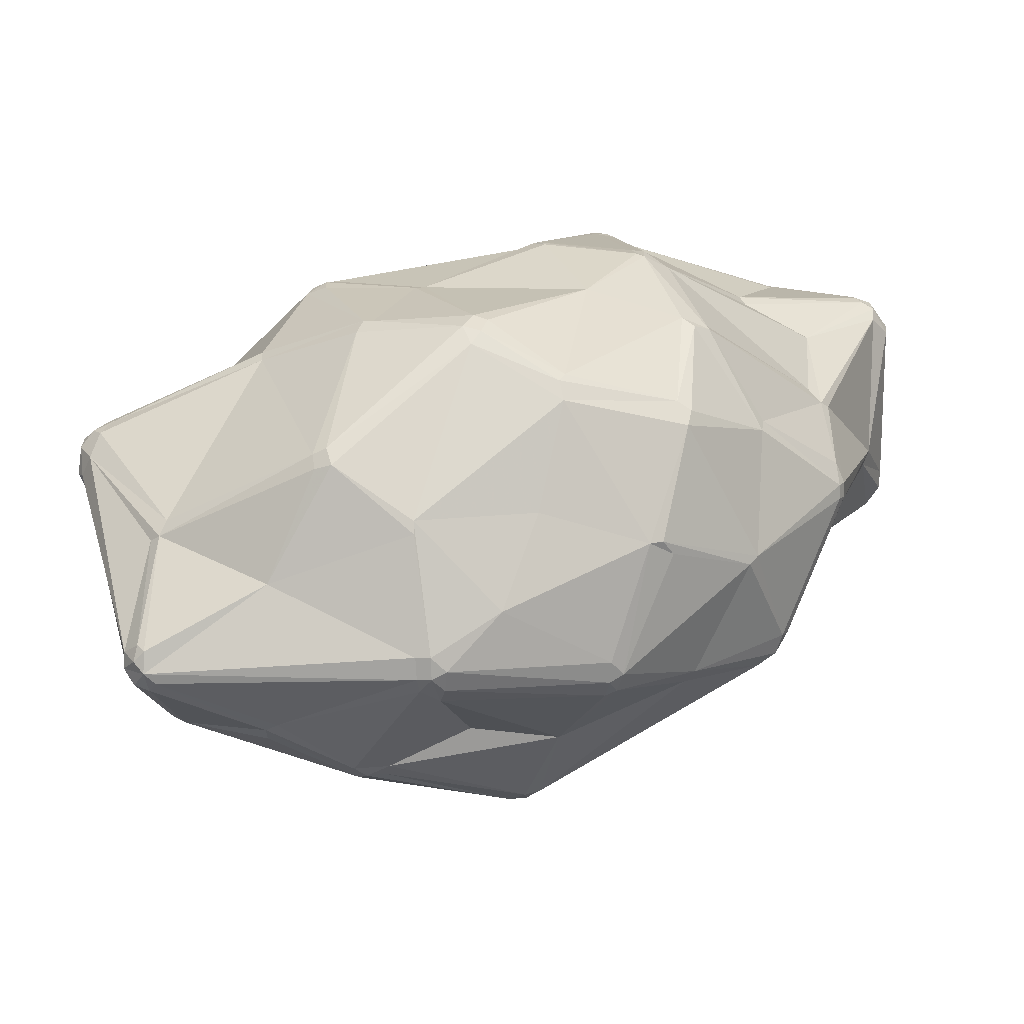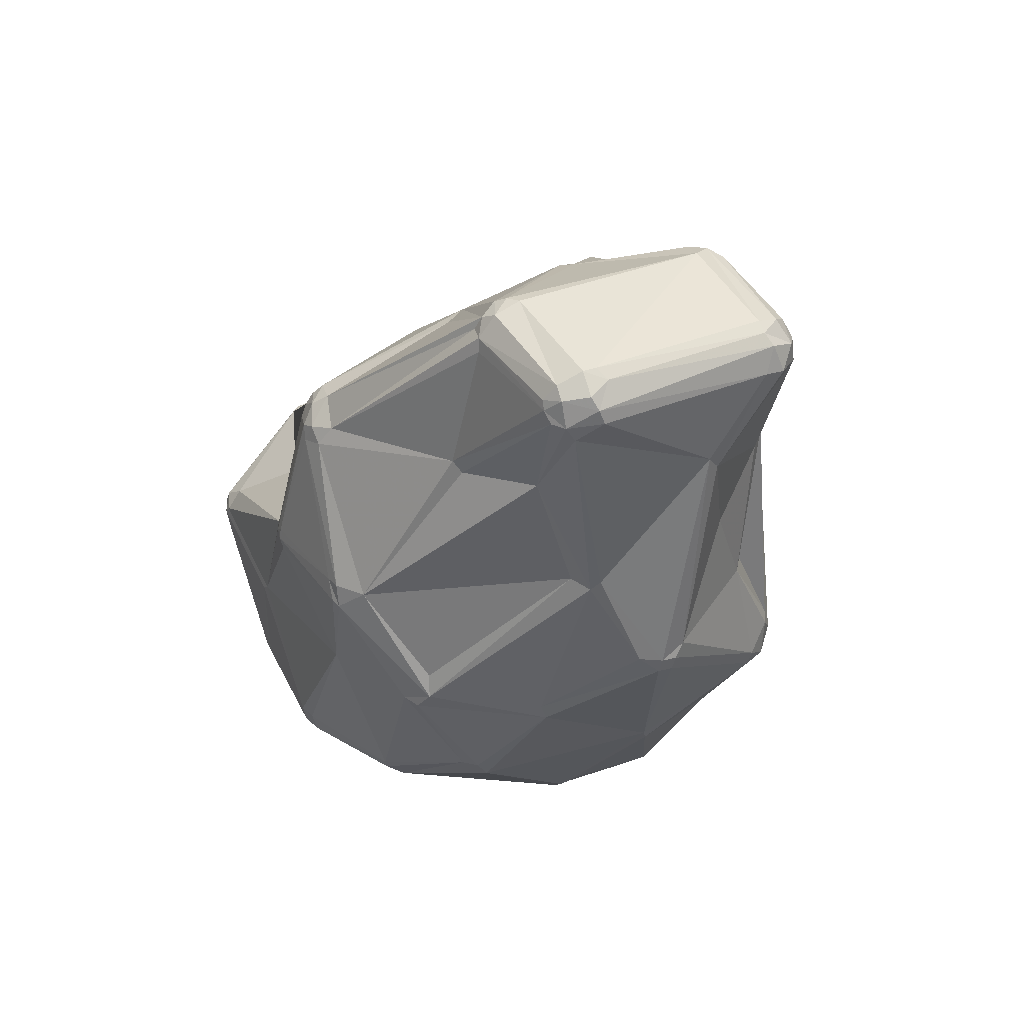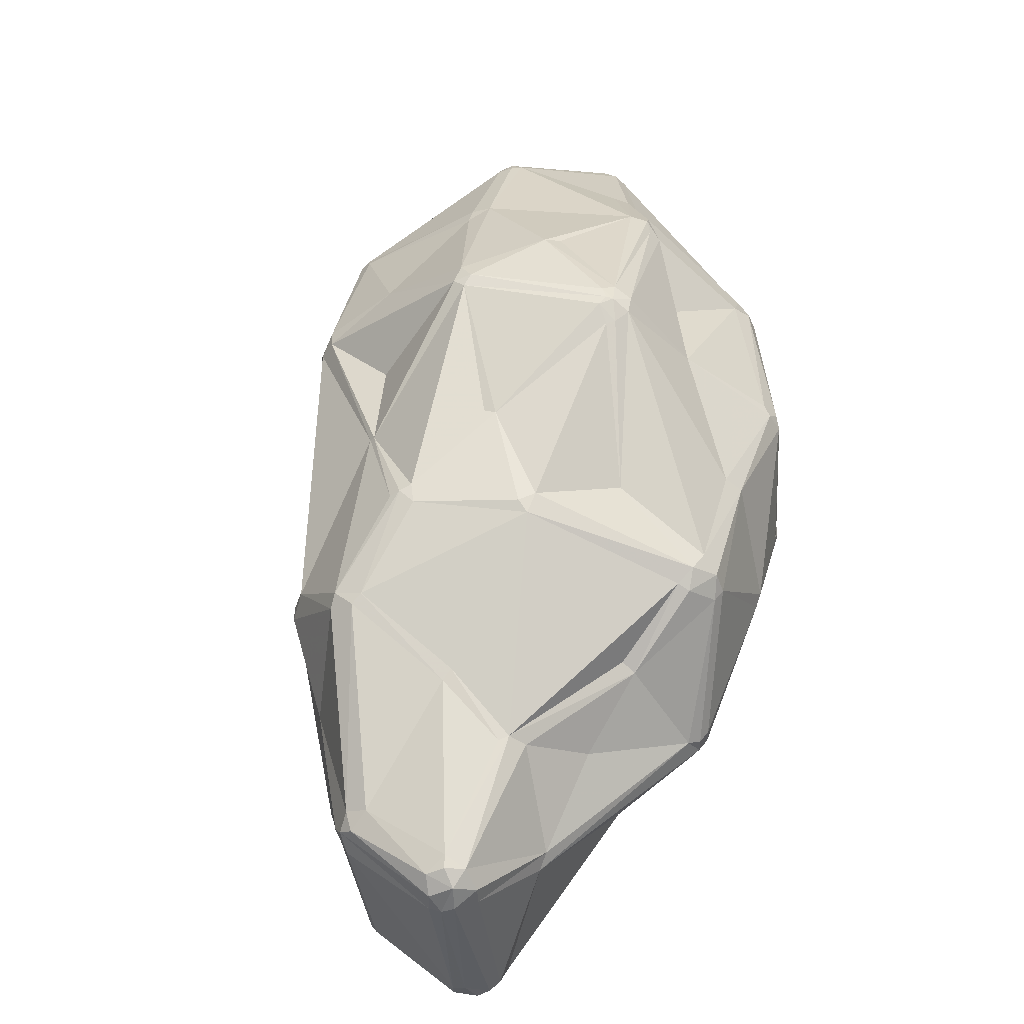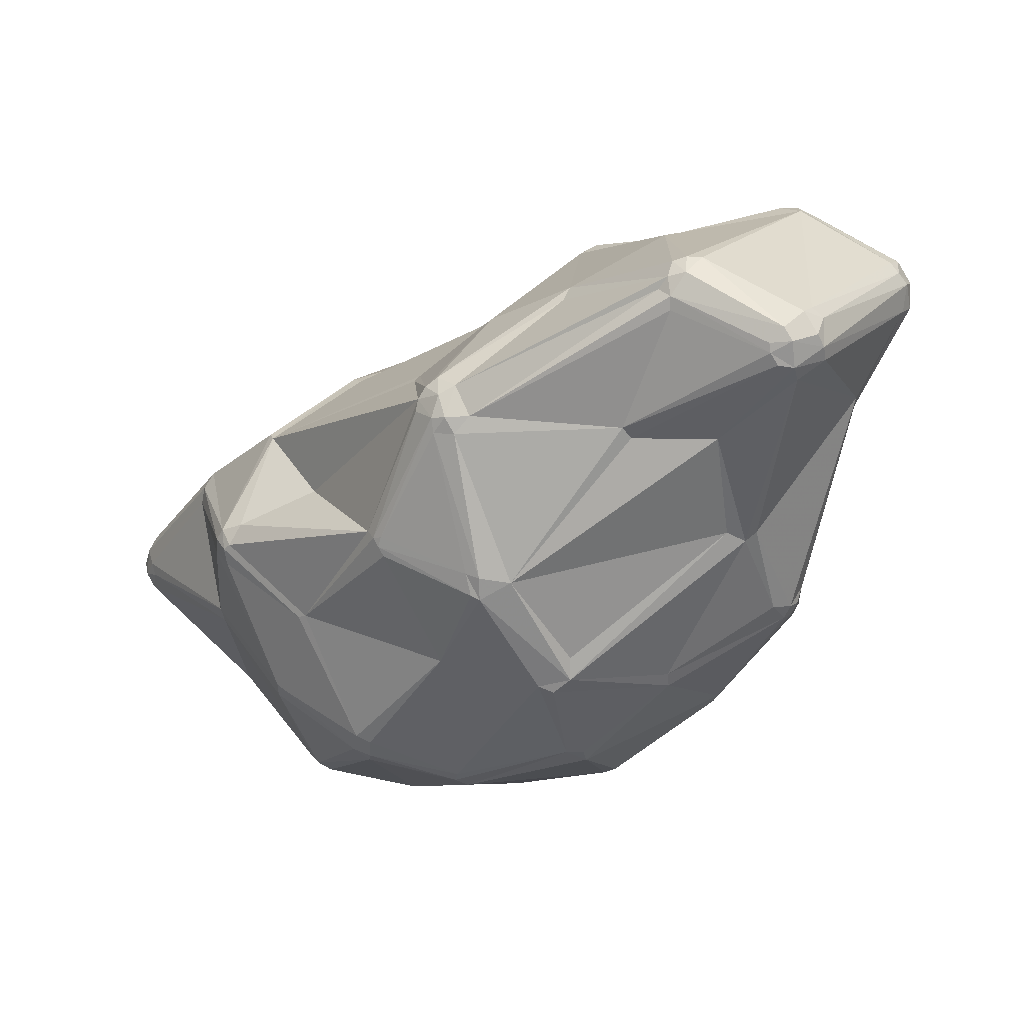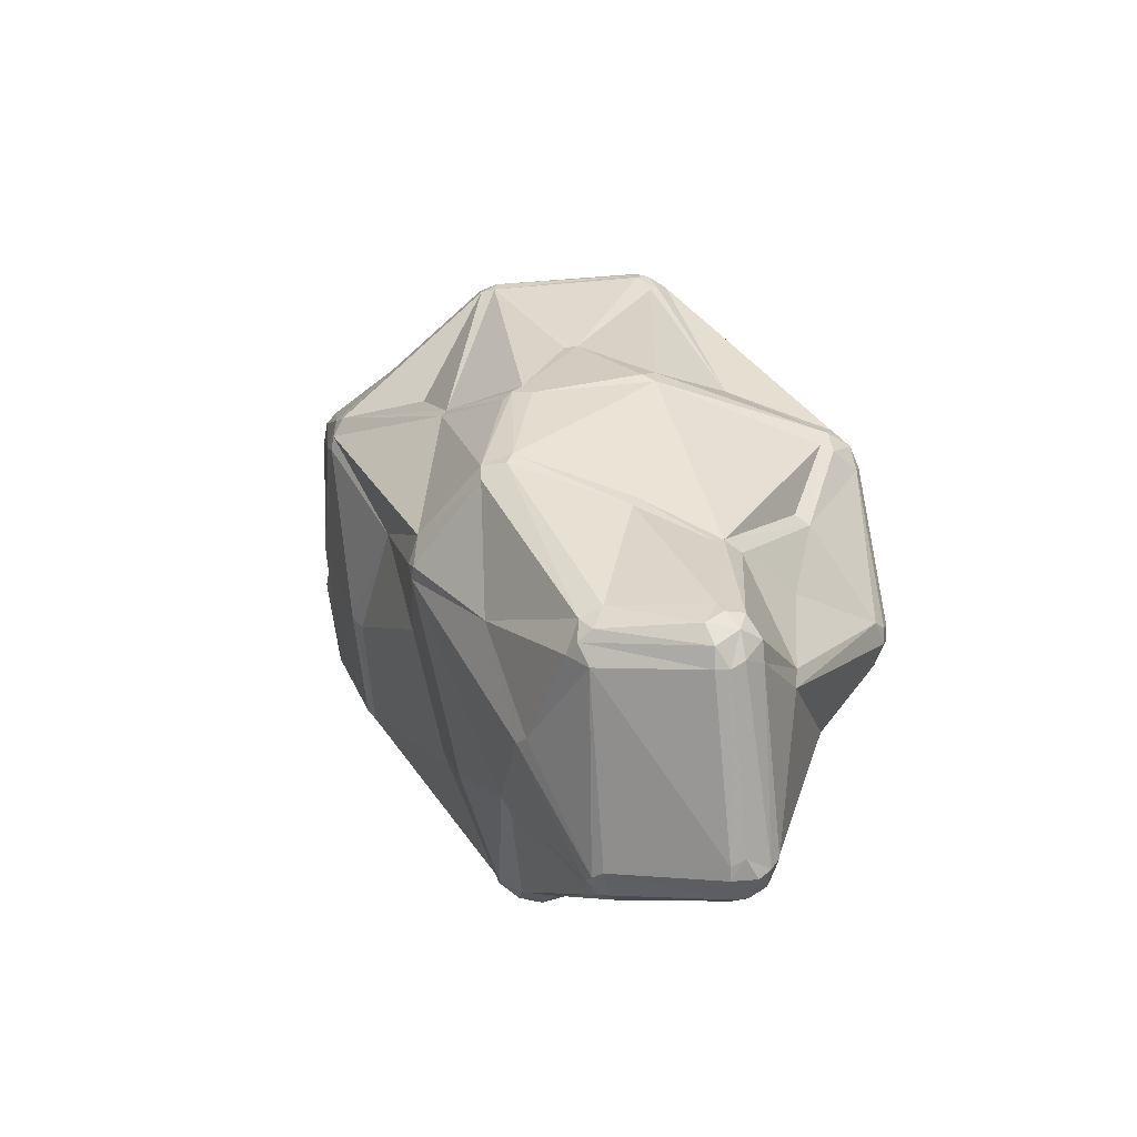
<metadata>
{"format":"obj","ext":"obj","renderer":"f3d","projection":"perspective","resolution":1024,"background":"white","views":[{"elev":-78.0,"azim":-178.4,"up":"+Y"},{"elev":18.5,"azim":-118.8,"up":"+Y"},{"elev":49.3,"azim":-116.5,"up":"+Z"},{"elev":14.0,"azim":-146.0,"up":"+Y"},{"elev":11.1,"azim":-138.3,"up":"+Z"}]}
</metadata>
<code>
v 87.06 129.1 117.6
v 88.28 132.9 119.7
v 87.63 134.5 146.1
v 87.7 130.5 145.1
v 87.29 127.1 118.6
v 87.6 131.1 116.6
v 88.62 136.3 145.1
v 87.93 130.6 148.2
v 88.81 134.1 150
v 89.84 130.3 113.4
v 89.66 134.4 118.6
v 90.07 124.5 115.7
v 90.04 137.7 145.1
v 89.76 126.4 114
v 91.42 134.2 151.9
v 90.18 131.3 151.4
v 89.84 134.1 116.6
v 90.18 137.5 148.2
v 91.23 132.2 113.4
v 91.82 118 138.8
v 91.74 126.8 112.9
v 92.65 128.5 112.2
v 92.88 130 112.2
v 92.39 136.8 150.7
v 93.09 116.2 141
v 93.21 133.3 152.6
v 101 86.48 141.1
v 101.1 84.19 137.6
v 101.9 98.22 127.1
v 103.9 114.4 155
v 106.8 144.7 147.3
v 104.8 144.6 144.3
v 101.1 84.19 140
v 102.3 104.2 148
v 103.2 96.81 126.2
v 102.2 82.12 137.6
v 102.2 82.12 140
v 103.5 114.1 117.3
v 105.3 116.6 156.9
v 102.4 84.6 134.4
v 105.2 143.5 149.1
v 105.2 98.28 124.1
v 105.8 140.6 115.8
v 106.2 140.4 151.5
v 106.4 138.8 112.2
v 105.3 118.4 156.9
v 108.1 93.14 155.4
v 107.8 135.5 110.4
v 108.2 142.8 149.9
v 107.8 133.5 110.4
v 109.6 140 113.9
v 107.8 140.7 114.8
v 108.8 144.7 145.3
v 110.2 136.2 111
v 109 138.1 111.6
v 109.9 94.41 157
v 111.4 77.19 161.1
v 112.5 75.12 161.1
v 112.7 81.35 164.4
v 114.4 114 111.1
v 115.1 79.48 166.7
v 115.7 73.81 125.1
v 114.2 82.59 165.3
v 115.2 115.6 110
v 117.4 120.5 161.9
v 113.6 75.91 164.4
v 116 71.62 126.2
v 116.5 122.4 161.1
v 116.5 76.72 166.7
v 117.6 64.37 145.1
v 119 62.88 146.1
v 120.8 141.2 130.8
v 118.5 141.6 132
v 124.1 75.39 110.2
v 124.1 78.89 110.2
v 128.5 74.12 108.1
v 127.9 62.9 163.4
v 126.6 73.14 109.4
v 128.2 59.81 120.7
v 130.5 100.9 175
v 129.4 91.81 101.9
v 130.2 132.2 117.2
v 129.5 65.06 165.7
v 130.7 84.21 172
v 130.4 59.81 119.1
v 133.2 128.3 167.2
v 130.7 133.7 119.8
v 133.5 89.06 99.63
v 132.6 130.2 166.2
v 128.8 138.6 146
v 133.3 92.53 99.18
v 128.9 57.76 122.6
v 132.7 101.3 175.8
v 131.8 51.79 141.5
v 133.5 50.15 139.1
v 132.7 98.31 175.8
v 136.2 131.5 165.6
v 137.2 114.1 98.63
v 134.8 89.61 99.18
v 135.5 92.98 98.9
v 135.5 49.1 139.1
v 135.4 116.8 100
v 134.8 132.9 163.9
v 138.6 120.9 100.9
v 138.6 116.5 98.18
v 140 48.04 159.3
v 140.5 114 97.9
v 140.8 116.3 97.9
v 142.5 121.5 101.9
v 140.5 119.6 99.24
v 144.3 116.4 173.8
v 141 49.52 162.3
v 141.3 115.4 173.8
v 144.5 127.8 119
v 145.3 135.8 150.8
v 144.2 114.4 174.4
v 141.8 46.68 157
v 142.1 47.45 160.4
v 142.8 49.62 163
v 143.5 76.77 103.4
v 146.5 133.7 154.9
v 144.8 117.8 172.7
v 144.7 116.5 99.24
v 144 120.1 100.9
v 147.7 54.15 113.6
v 144.8 118.3 100
v 147.1 134.5 148.6
v 148.7 97.41 178.6
v 147.3 134.8 150.8
v 150.6 95.21 97.39
v 149.8 93.8 97.63
v 148.6 52.77 114.4
v 150.1 98.72 178.3
v 150.1 96.78 97.39
v 153.1 71.23 185.6
v 149.9 61.23 173.2
v 152.4 75.67 185.6
v 151.7 96.43 97.63
v 148.1 51.15 117.1
v 152.3 45.84 133.2
v 152.2 74.14 185.6
v 153.4 96.99 98.55
v 155.4 75.41 187.3
v 155.4 72.87 187.3
v 155.6 69.44 185.6
v 156.1 73.8 187.6
v 158.1 39.91 146.8
v 157.2 117.2 116
v 158 73.5 187.6
v 157.6 117.7 118
v 158.1 71.12 186.9
v 160.2 113.9 169.4
v 161.8 55.24 108.8
v 158.4 123.2 137.8
v 159.2 59.61 105.7
v 160.6 114.4 168.6
v 160.3 56.77 107
v 163.1 57.56 106.3
v 161.5 60.44 105.1
v 163.8 55.77 169.6
v 166.5 36.76 155
v 167.8 40.57 160.5
v 166.9 38.04 158.2
v 170.8 41.02 132.9
v 168.8 36.4 152.6
v 168.8 36.68 156.1
v 169.6 79.85 102.7
v 170.6 92.28 185.6
v 170.3 116.5 149.8
v 171.1 36.76 152.6
v 170.7 38.04 158.2
v 171 79.38 102.7
v 171.8 90.44 186.2
v 172.7 106.1 169.1
v 170.8 40.39 134.8
v 173.1 98.39 110
v 171 37.03 156.1
v 172.7 93.11 185.1
v 175.1 72.23 183.5
v 175.1 90.66 185.1
v 177.1 64.96 106.1
v 177.6 53.24 175.9
v 175.6 74.87 184.5
v 178.6 65.72 106.1
v 176.6 51.9 174.2
v 180.1 52.4 175.9
v 179.6 63.38 107.6
v 182 51.04 174.2
v 181.1 111.9 133
v 182.8 44.2 124.8
v 183.6 45.96 122.5
v 181.5 54.94 176.9
v 183.8 92.51 104.1
v 186.7 110.2 165.6
v 185.4 44.88 125.4
v 186.2 104.5 115.6
v 185.8 46.34 123.5
v 184.9 89.37 102.4
v 183.4 111.9 134.1
v 187.2 98.66 172.2
v 187.8 104.7 116.9
v 186 85.89 103
v 187.2 111.8 162.8
v 187.2 91.33 103.5
v 186.1 88.48 102.4
v 187.3 112.1 160.6
v 189.2 87.17 104.1
v 189.7 108.8 164.8
v 188.5 89.57 103.5
v 189.3 111.1 160.6
v 193.1 42.6 142.3
v 193.1 46.79 165.5
v 194.2 80.14 176
v 194.8 75.83 176.5
v 195 47.71 166.6
v 195.1 50.72 168.8
v 197 105 142.8
v 195.6 72.28 112.8
v 195.6 74.44 111.9
v 196.5 78.34 175.3
v 198.3 103.6 141.9
v 204.5 95.09 121.1
v 206.1 96.38 158.5
v 204.5 95.2 163.4
v 204.7 90.48 118.1
v 205.7 96.1 161.6
v 204.6 95.27 123.9
v 204.6 92.97 118.7
v 206 94.73 162.2
v 209.2 53.62 134.5
v 210.1 39.91 156.5
v 209.8 64.14 169.7
v 209.6 62.12 169.4
v 210.8 66.04 168.9
v 211.7 40.15 151.5
v 210.3 52.15 136.6
v 211.3 41.11 157.9
v 211.8 53.12 137.5
v 212.8 41.21 150.7
v 211.8 62.94 168.4
v 213.4 65.84 164.5
v 213 64.14 167
v 211.8 39.64 154.8
v 213.3 40.42 153.1
v 215.1 43.19 152.3
v 215 44.81 156.5
v 213.7 42.19 157.2
v 215.3 43.13 154.8
v 216.3 84.47 137.5
v 217.5 80.56 141.6
v 217.5 82.72 139.6
v 220.4 74.17 122.4
v 221.2 76.08 122.7
v 223.5 77.72 124.4
v 223.1 79.86 126.1
v 223.4 69.42 127.1
v 223.4 73.54 123.6
v 221.9 71.48 123.6
v 223.6 80.47 129.3
v 224.9 73.06 133.4
v 224.9 78.72 131.5
v 225.4 72.88 126.1
v 225.1 70.75 130.4
v 225.1 78.87 128.2
v 225.1 74.81 133.4
v 226.1 72.67 130.4
v 226.1 76.95 128.2
v 225.1 74.81 125.2
g foo
f 106 77 71
f 268 262 257
f 98 81 64
f 66 61 59
f 49 89 103
f 259 249 261
f 237 215 231
f 171 166 177
f 185 145 136
f 209 205 204
f 131 130 138
f 81 38 60
f 54 102 48
f 17 19 6
f 67 78 79
f 67 79 92
f 106 118 112
f 117 118 106
f 66 58 77
f 80 96 93
f 94 106 71
f 77 112 83
f 9 16 15
f 20 27 25
f 73 90 72
f 89 44 68
f 74 81 88
f 131 167 120
f 14 5 1
f 7 11 2
f 114 150 124
f 110 126 108
f 49 90 53
f 114 154 150
f 205 209 207
f 205 202 172
f 267 254 264
f 223 221 217
f 121 103 97
f 146 149 173
f 163 166 162
f 136 119 162
f 162 119 163
f 136 160 185
f 106 101 117
f 177 170 243
f 248 246 247
f 234 242 241
f 250 261 251
f 101 139 140
f 187 181 184
f 76 78 74
f 85 79 78
f 78 76 85
f 81 74 75
f 88 99 120
f 99 100 130
f 76 74 88
f 81 75 42
f 21 14 22
f 88 81 91
f 100 107 134
f 88 91 100
f 88 100 99
f 134 130 100
f 98 91 81
f 131 99 130
f 205 198 204
f 120 99 131
f 76 88 120
f 139 85 132
f 76 120 125
f 125 132 85
f 85 76 125
f 139 164 140
f 92 85 139
f 92 79 85
f 101 92 139
f 37 33 28
f 37 28 36
f 42 38 81
f 42 75 74
f 74 35 42
f 40 36 28
f 35 40 29
f 62 35 74
f 40 35 62
f 74 67 62
f 78 67 74
f 58 37 70
f 27 28 33
f 70 36 67
f 36 40 62
f 67 36 62
f 92 95 70
f 92 70 67
f 37 36 70
f 58 70 71
f 58 66 57
f 58 71 77
f 28 29 40
f 94 71 95
f 70 95 71
f 95 92 101
f 95 101 94
f 101 106 94
f 145 144 135
f 143 146 168
f 146 173 168
f 118 119 112
f 112 119 136
f 112 136 83
f 77 69 66
f 112 77 106
f 77 83 69
f 58 57 33
f 58 33 37
f 96 61 84
f 61 63 59
f 9 8 16
f 84 61 69
f 59 57 66
f 69 61 66
f 69 135 84
f 83 135 69
f 63 61 80
f 24 15 26
f 80 61 96
f 93 96 128
f 137 96 84
f 149 144 151
f 47 34 27
f 63 56 47
f 59 47 57
f 47 39 30
f 59 63 47
f 27 57 47
f 27 33 57
f 34 25 27
f 56 39 47
f 65 39 80
f 29 28 20
f 34 30 25
f 46 68 26
f 47 30 34
f 4 8 3
f 8 25 16
f 128 116 113
f 128 133 116
f 116 111 113
f 93 113 80
f 111 86 113
f 128 113 93
f 39 56 63
f 39 63 80
f 65 46 39
f 44 26 68
f 65 68 46
f 68 65 86
f 15 16 26
f 16 39 26
f 46 26 39
f 30 39 16
f 41 49 31
f 25 8 4
f 24 41 18
f 25 30 16
f 9 24 18
f 44 49 41
f 15 24 9
f 24 44 41
f 44 24 26
f 115 103 121
f 68 86 89
f 89 49 44
f 89 86 97
f 122 97 111
f 103 89 97
f 86 65 80
f 113 86 80
f 97 86 111
f 169 129 121
f 121 129 115
f 194 208 203
f 127 90 115
f 115 129 127
f 90 103 115
f 90 49 103
f 72 90 127
f 52 72 51
f 1 5 4
f 32 73 52
f 32 31 53
f 18 41 31
f 31 49 53
f 53 90 73
f 3 7 2
f 9 7 3
f 25 4 20
f 18 13 7
f 9 3 8
f 18 7 9
f 18 31 13
f 13 31 32
f 53 73 32
f 43 32 52
f 11 32 43
f 23 10 19
f 55 45 51
f 3 1 4
f 3 2 1
f 11 13 32
f 11 7 13
f 2 11 17
f 109 124 110
f 17 11 43
f 104 109 110
f 52 51 45
f 54 55 104
f 48 55 54
f 110 124 126
f 45 48 19
f 43 19 17
f 43 45 19
f 52 45 43
f 48 45 55
f 23 22 10
f 50 22 48
f 48 22 23
f 23 19 48
f 10 6 19
f 10 1 6
f 10 14 1
f 29 12 35
f 10 22 14
f 2 17 6
f 1 2 6
f 12 5 14
f 22 64 21
f 35 38 42
f 38 14 21
f 20 5 12
f 38 12 14
f 35 12 38
f 102 98 64
f 27 20 28
f 29 20 12
f 4 5 20
f 102 64 50
f 109 114 124
f 64 81 60
f 110 108 105
f 104 110 105
f 105 102 104
f 205 172 167
f 107 91 98
f 100 91 107
f 123 138 108
f 134 108 138
f 108 134 107
f 107 105 108
f 107 98 105
f 108 126 123
f 48 102 50
f 105 98 102
f 54 104 102
f 21 60 38
f 21 64 60
f 50 64 22
f 114 87 127
f 104 82 109
f 87 114 109
f 55 51 87
f 82 87 109
f 55 87 82
f 104 55 82
f 87 51 72
f 73 72 52
f 87 72 127
f 154 114 127
f 129 154 127
f 189 196 150
f 189 150 154
f 126 124 148
f 150 148 124
f 126 142 123
f 134 138 130
f 142 138 123
f 167 138 142
f 176 193 142
f 142 126 176
f 131 138 167
f 167 142 198
f 225 253 219
f 253 225 254
f 251 261 249
f 224 226 208
f 227 249 259
f 254 228 255
f 255 228 222
f 198 205 167
f 219 184 207
f 202 205 207
f 264 255 259
f 207 209 225
f 193 198 142
f 193 204 198
f 209 228 225
f 255 222 259
f 222 227 259
f 221 227 217
f 204 222 228
f 228 209 204
f 196 126 148
f 196 176 126
f 204 201 222
f 204 196 201
f 204 193 196
f 176 196 193
f 150 196 148
f 196 199 201
f 217 222 199
f 169 199 189
f 201 199 222
f 221 223 249
f 199 196 189
f 227 222 217
f 227 221 249
f 203 208 210
f 203 121 156
f 129 169 154
f 189 154 169
f 122 152 156
f 152 178 174
f 111 116 152
f 111 152 122
f 97 156 121
f 156 97 122
f 178 200 194
f 203 156 194
f 210 206 203
f 174 194 152
f 152 194 156
f 194 174 178
f 210 223 217
f 206 169 203
f 199 206 217
f 217 206 210
f 199 169 206
f 121 203 169
f 200 208 194
f 226 224 229
f 168 178 152
f 200 178 180
f 220 224 213
f 226 210 208
f 213 200 180
f 213 214 220
f 180 178 173
f 178 168 173
f 152 116 168
f 116 133 168
f 133 128 168
f 234 241 229
f 200 224 208
f 229 224 220
f 223 210 226
f 223 251 249
f 229 223 226
f 213 224 200
f 223 229 251
f 229 250 251
f 267 266 268
f 234 240 242
f 229 241 250
f 234 220 232
f 243 247 237
f 243 248 247
f 242 246 241
f 232 220 214
f 233 240 232
f 232 240 234
f 145 151 144
f 234 229 220
f 186 151 182
f 186 192 151
f 182 151 145
f 135 141 84
f 146 143 144
f 128 96 137
f 137 84 141
f 128 137 143
f 143 137 141
f 143 168 128
f 136 135 83
f 146 144 149
f 135 144 141
f 144 143 141
f 136 145 135
f 183 173 149
f 151 183 149
f 173 183 180
f 214 180 183
f 214 213 180
f 214 233 232
f 179 183 151
f 183 192 214
f 216 192 215
f 215 233 216
f 248 244 245
f 161 166 163
f 247 240 233
f 246 242 240
f 266 260 263
f 247 246 240
f 237 247 233
f 237 231 243
f 215 237 233
f 212 231 215
f 212 177 231
f 212 215 188
f 215 192 186
f 188 186 185
f 182 185 186
f 188 215 186
f 233 192 216
f 192 233 214
f 151 192 179
f 183 179 192
f 185 160 162
f 185 182 145
f 160 136 162
f 163 118 161
f 166 171 162
f 163 119 118
f 161 118 117
f 185 162 171
f 212 171 177
f 188 185 171
f 212 188 171
f 243 231 177
f 166 161 165
f 165 170 177
f 166 165 177
f 147 165 161
f 161 117 147
f 101 147 117
f 211 243 170
f 175 190 211
f 263 245 256
f 239 245 244
f 246 248 245
f 230 256 236
f 244 235 239
f 235 244 243
f 248 243 244
f 243 211 235
f 239 235 236
f 256 230 258
f 236 238 239
f 245 239 238
f 197 230 236
f 260 241 246
f 263 260 245
f 260 246 245
f 265 261 250
f 266 265 260
f 250 241 265
f 241 260 265
f 254 255 264
f 140 147 101
f 175 170 165
f 211 236 235
f 197 236 195
f 211 195 236
f 170 175 211
f 165 147 164
f 175 165 164
f 164 147 140
f 155 125 120
f 155 159 157
f 157 159 158
f 158 153 157
f 153 190 164
f 159 155 120
f 132 153 139
f 132 125 157
f 132 157 153
f 153 164 139
f 125 155 157
f 167 159 120
f 172 159 167
f 181 159 172
f 158 181 187
f 187 184 218
f 181 172 184
f 181 158 159
f 158 191 153
f 225 219 207
f 228 254 225
f 264 261 267
f 261 264 259
f 265 267 261
f 268 254 267
f 219 253 252
f 262 266 263
f 268 257 254
f 253 257 252
f 253 254 257
f 262 268 266
f 266 267 265
f 258 262 256
f 257 258 252
f 258 257 262
f 252 258 218
f 218 219 252
f 184 219 218
f 191 187 197
f 207 184 202
f 184 172 202
f 236 256 238
f 262 263 256
f 238 256 245
f 218 258 230
f 211 190 195
f 187 191 158
f 191 190 153
f 164 190 175
f 191 195 190
f 197 195 191
f 218 197 187
f 218 230 197
g

</code>
